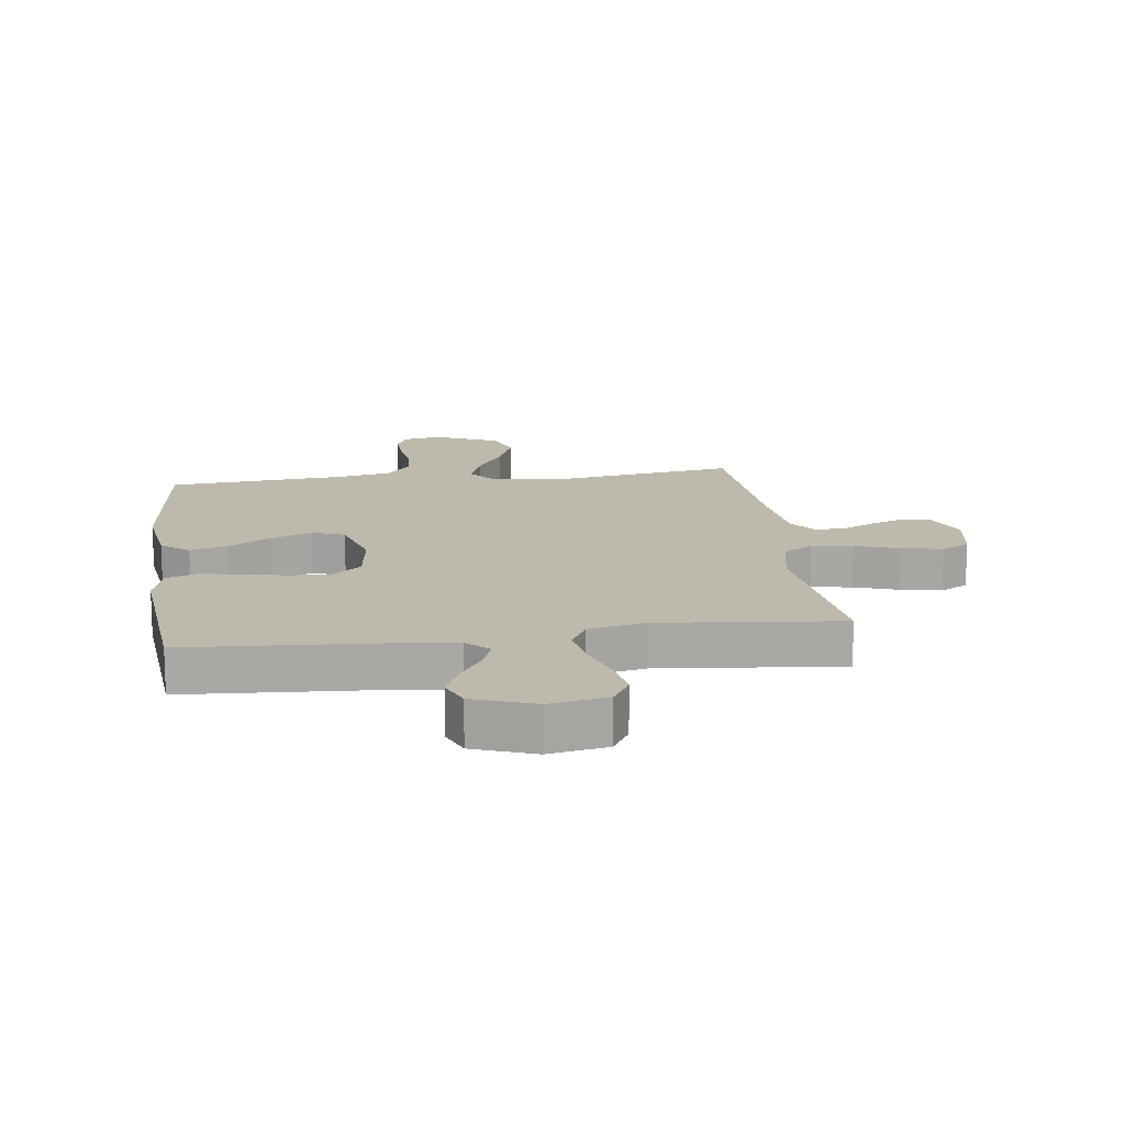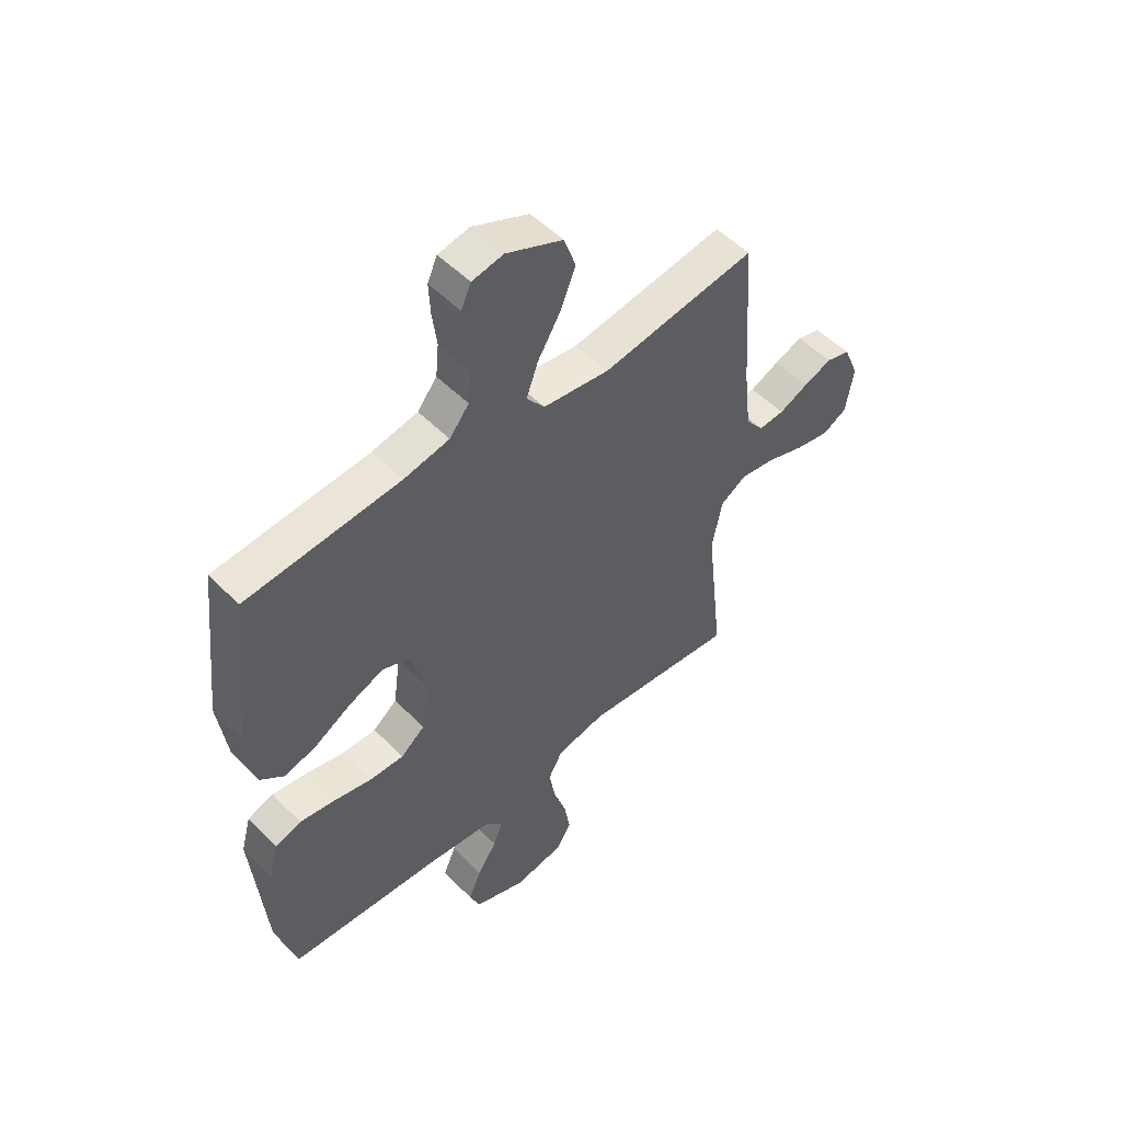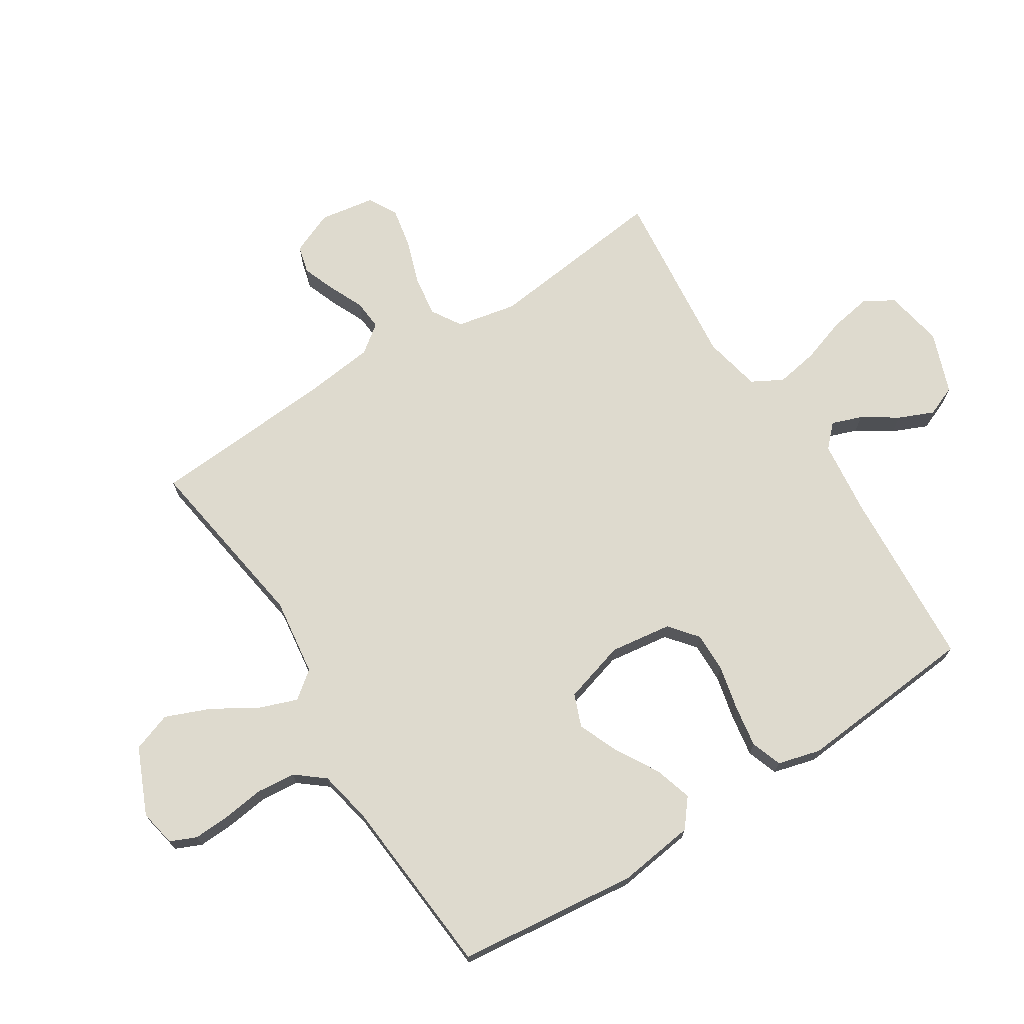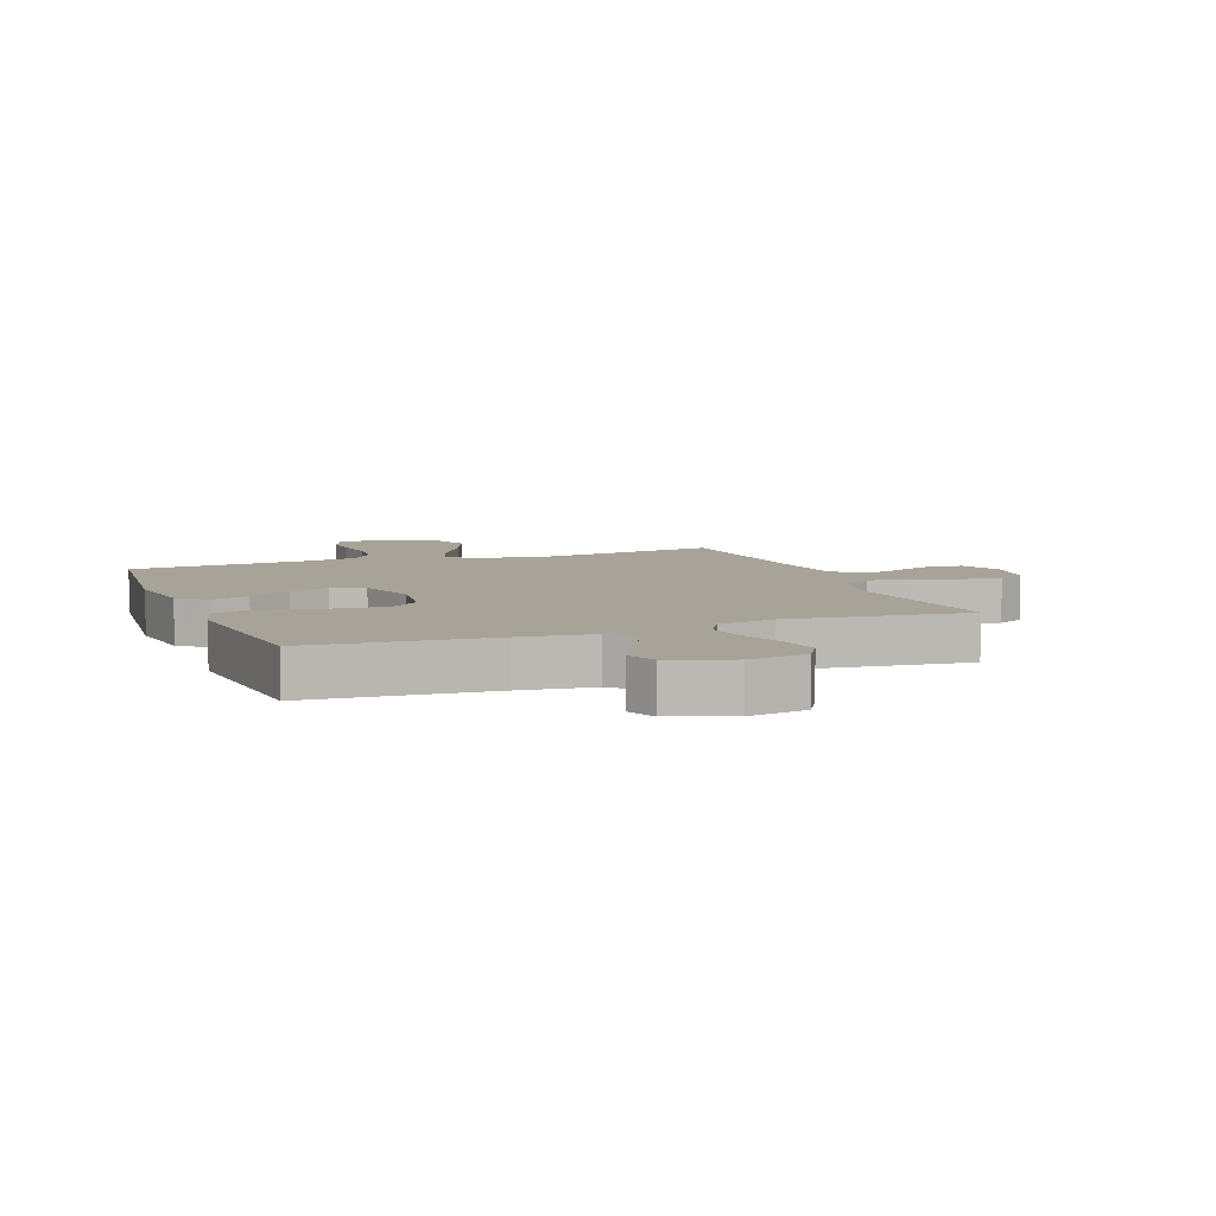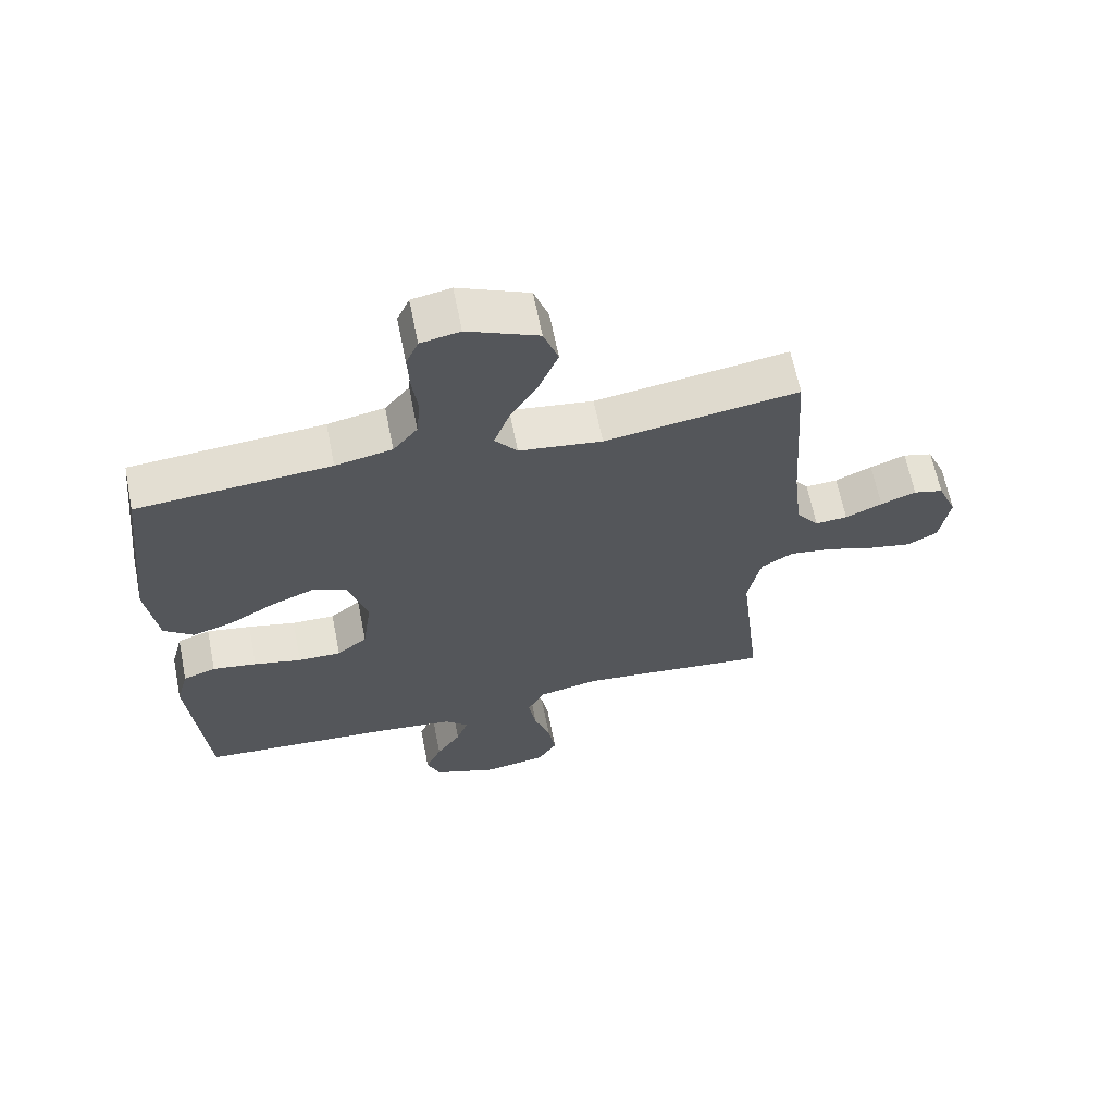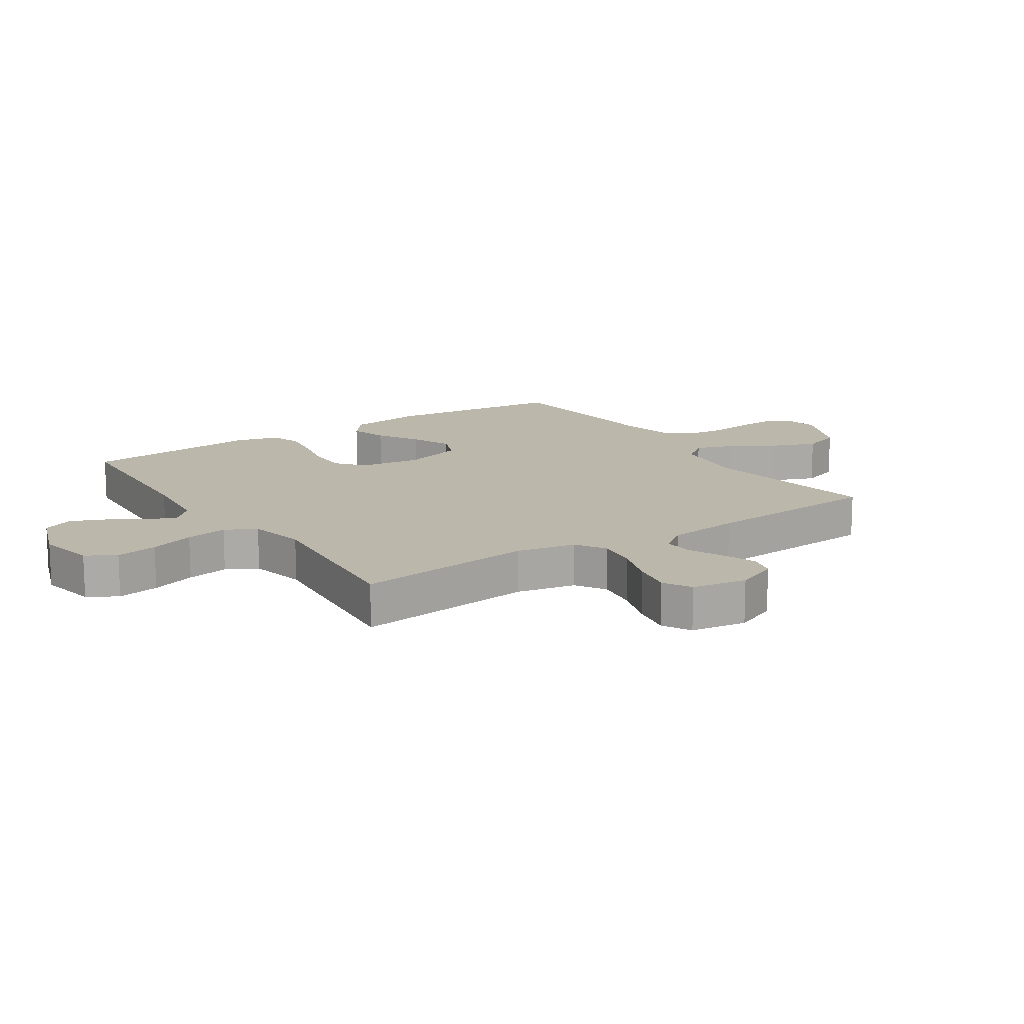
<metadata>
{"format":"obj","ext":"obj","renderer":"f3d","projection":"perspective","resolution":1024,"background":"white","views":[{"elev":15.2,"azim":172.4,"up":"+Y"},{"elev":52.1,"azim":137.2,"up":"+Z"},{"elev":71.3,"azim":57.6,"up":"+Y"},{"elev":6.8,"azim":159.2,"up":"+Y"},{"elev":64.4,"azim":168.7,"up":"+Z"},{"elev":14.5,"azim":-123.8,"up":"+Y"}]}
</metadata>
<code>
v -0.5 0.07 0.5
v -0.2 0.07 0.454
v -0.071 0.07 0.471
v -0.036 0.07 0.516
v -0.059 0.07 0.579
v -0.103 0.07 0.652
v -0.133 0.07 0.726
v -0.11 0.07 0.791
v 0 0.07 0.839
v 0.061 0.07 0.827
v 0.08 0.07 0.784
v 0.077 0.07 0.723
v 0.068 0.07 0.654
v 0.074 0.07 0.59
v 0.112 0.07 0.543
v 0.2 0.07 0.525
v 0.5 0.07 0.5
v 0.533 0.07 0.2
v 0.516 0.07 0.073
v 0.47 0.07 0.036
v 0.407 0.07 0.055
v 0.337 0.07 0.096
v 0.269 0.07 0.124
v 0.215 0.07 0.103
v 0.185 0.07 0
v 0.199 0.07 -0.102
v 0.246 0.07 -0.14
v 0.313 0.07 -0.139
v 0.387 0.07 -0.122
v 0.456 0.07 -0.111
v 0.507 0.07 -0.129
v 0.526 0.07 -0.2
v 0.5 0.07 -0.5
v 0.2 0.07 -0.519
v 0.077 0.07 -0.533
v 0.041 0.07 -0.568
v 0.059 0.07 -0.618
v 0.097 0.07 -0.676
v 0.122 0.07 -0.734
v 0.101 0.07 -0.785
v 0 0.07 -0.822
v -0.097 0.07 -0.804
v -0.126 0.07 -0.755
v -0.114 0.07 -0.685
v -0.089 0.07 -0.61
v -0.077 0.07 -0.54
v -0.105 0.07 -0.489
v -0.2 0.07 -0.469
v -0.5 0.07 -0.5
v -0.466 0.07 -0.2
v -0.486 0.07 -0.101
v -0.536 0.07 -0.07
v -0.604 0.07 -0.08
v -0.678 0.07 -0.105
v -0.745 0.07 -0.118
v -0.792 0.07 -0.092
v -0.807 0.07 0
v -0.777 0.07 0.071
v -0.731 0.07 0.083
v -0.676 0.07 0.062
v -0.619 0.07 0.036
v -0.569 0.07 0.032
v -0.534 0.07 0.078
v -0.52 0.07 0.2
v -0.5 0 0.5
v -0.2 0 0.454
v -0.071 0 0.471
v -0.036 0 0.516
v -0.059 0 0.579
v -0.103 0 0.652
v -0.133 0 0.726
v -0.11 0 0.791
v 0 0 0.839
v 0.061 0 0.827
v 0.08 0 0.784
v 0.077 0 0.723
v 0.068 0 0.654
v 0.074 0 0.59
v 0.112 0 0.543
v 0.2 0 0.525
v 0.5 0 0.5
v 0.533 0 0.2
v 0.516 0 0.073
v 0.47 0 0.036
v 0.407 0 0.055
v 0.337 0 0.096
v 0.269 0 0.124
v 0.215 0 0.103
v 0.185 0 0
v 0.199 0 -0.102
v 0.246 0 -0.14
v 0.313 0 -0.139
v 0.387 0 -0.122
v 0.456 0 -0.111
v 0.507 0 -0.129
v 0.526 0 -0.2
v 0.5 0 -0.5
v 0.2 0 -0.519
v 0.077 0 -0.533
v 0.041 0 -0.568
v 0.059 0 -0.618
v 0.097 0 -0.676
v 0.122 0 -0.734
v 0.101 0 -0.785
v 0 0 -0.822
v -0.097 0 -0.804
v -0.126 0 -0.755
v -0.114 0 -0.685
v -0.089 0 -0.61
v -0.077 0 -0.54
v -0.105 0 -0.489
v -0.2 0 -0.469
v -0.5 0 -0.5
v -0.466 0 -0.2
v -0.486 0 -0.101
v -0.536 0 -0.07
v -0.604 0 -0.08
v -0.678 0 -0.105
v -0.745 0 -0.118
v -0.792 0 -0.092
v -0.807 0 0
v -0.777 0 0.071
v -0.731 0 0.083
v -0.676 0 0.062
v -0.619 0 0.036
v -0.569 0 0.032
v -0.534 0 0.078
v -0.52 0 0.2
f 59 60 61
f 58 59 61
f 57 58 61
f 56 57 61
f 55 56 61
f 54 55 61
f 53 54 61
f 52 53 61 62
f 51 52 62 63
f 48 49 50
f 47 48 50 51
f 43 44 45
f 42 43 45
f 41 42 45
f 40 41 45
f 39 40 45
f 38 39 45
f 37 38 45
f 36 37 45 46
f 35 36 46 47
f 32 33 34
f 31 32 34
f 30 31 34
f 29 30 34
f 28 29 34
f 34 35 47
f 28 34 47
f 27 28 47
f 20 21 22
f 19 20 22
f 18 19 22
f 17 18 22
f 16 17 22
f 15 16 22 23
f 14 15 23 24
f 11 12 13
f 10 11 13
f 9 10 13
f 8 9 13
f 7 8 13
f 6 7 13
f 5 6 13
f 4 5 13 14
f 14 24 25
f 4 14 25
f 3 4 25
f 64 1 2
f 51 63 64
f 47 51 64
f 27 47 64
f 26 27 64
f 25 26 64
f 3 25 64
f 2 3 64
f 125 124 123
f 125 123 122
f 125 122 121
f 125 121 120
f 125 120 119
f 125 119 118
f 125 118 117
f 126 125 117 116
f 127 126 116 115
f 114 113 112
f 115 114 112 111
f 109 108 107
f 109 107 106
f 109 106 105
f 109 105 104
f 109 104 103
f 109 103 102
f 109 102 101
f 110 109 101 100
f 111 110 100 99
f 98 97 96
f 98 96 95
f 98 95 94
f 98 94 93
f 98 93 92
f 111 99 98
f 111 98 92
f 111 92 91
f 86 85 84
f 86 84 83
f 86 83 82
f 86 82 81
f 86 81 80
f 87 86 80 79
f 88 87 79 78
f 77 76 75
f 77 75 74
f 77 74 73
f 77 73 72
f 77 72 71
f 77 71 70
f 77 70 69
f 78 77 69 68
f 89 88 78
f 89 78 68
f 89 68 67
f 66 65 128
f 128 127 115
f 128 115 111
f 128 111 91
f 128 91 90
f 128 90 89
f 128 89 67
f 128 67 66
f 1 65 66 2
f 2 66 67 3
f 3 67 68 4
f 4 68 69 5
f 5 69 70 6
f 6 70 71 7
f 7 71 72 8
f 8 72 73 9
f 9 73 74 10
f 10 74 75 11
f 11 75 76 12
f 12 76 77 13
f 13 77 78 14
f 14 78 79 15
f 15 79 80 16
f 16 80 81 17
f 17 81 82 18
f 18 82 83 19
f 19 83 84 20
f 20 84 85 21
f 21 85 86 22
f 22 86 87 23
f 23 87 88 24
f 24 88 89 25
f 25 89 90 26
f 26 90 91 27
f 27 91 92 28
f 28 92 93 29
f 29 93 94 30
f 30 94 95 31
f 31 95 96 32
f 32 96 97 33
f 33 97 98 34
f 34 98 99 35
f 35 99 100 36
f 36 100 101 37
f 37 101 102 38
f 38 102 103 39
f 39 103 104 40
f 40 104 105 41
f 41 105 106 42
f 42 106 107 43
f 43 107 108 44
f 44 108 109 45
f 45 109 110 46
f 46 110 111 47
f 47 111 112 48
f 48 112 113 49
f 49 113 114 50
f 50 114 115 51
f 51 115 116 52
f 52 116 117 53
f 53 117 118 54
f 54 118 119 55
f 55 119 120 56
f 56 120 121 57
f 57 121 122 58
f 58 122 123 59
f 59 123 124 60
f 60 124 125 61
f 61 125 126 62
f 62 126 127 63
f 63 127 128 64
f 64 128 65 1

</code>
